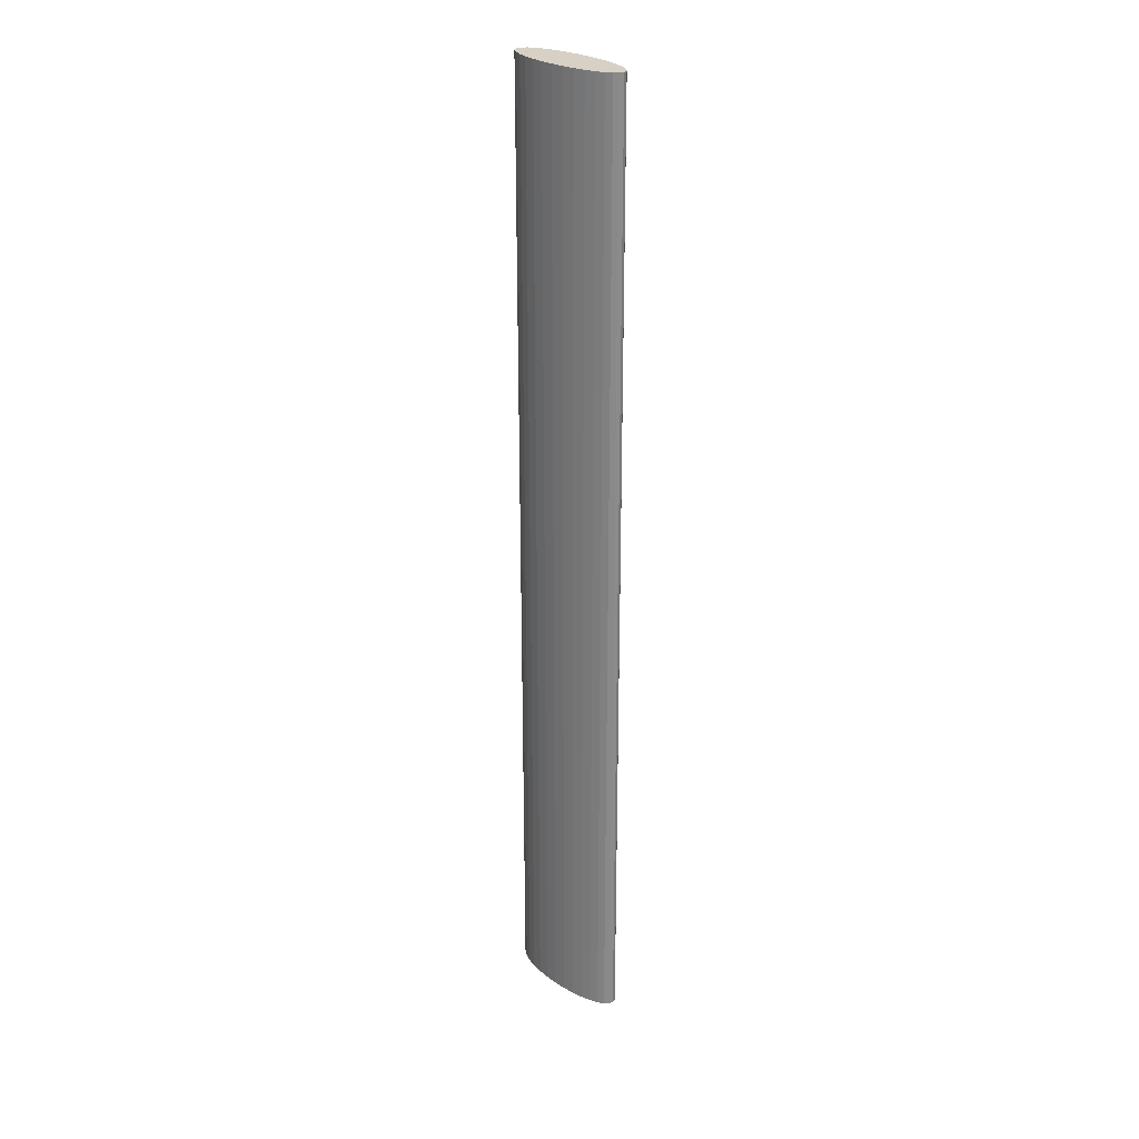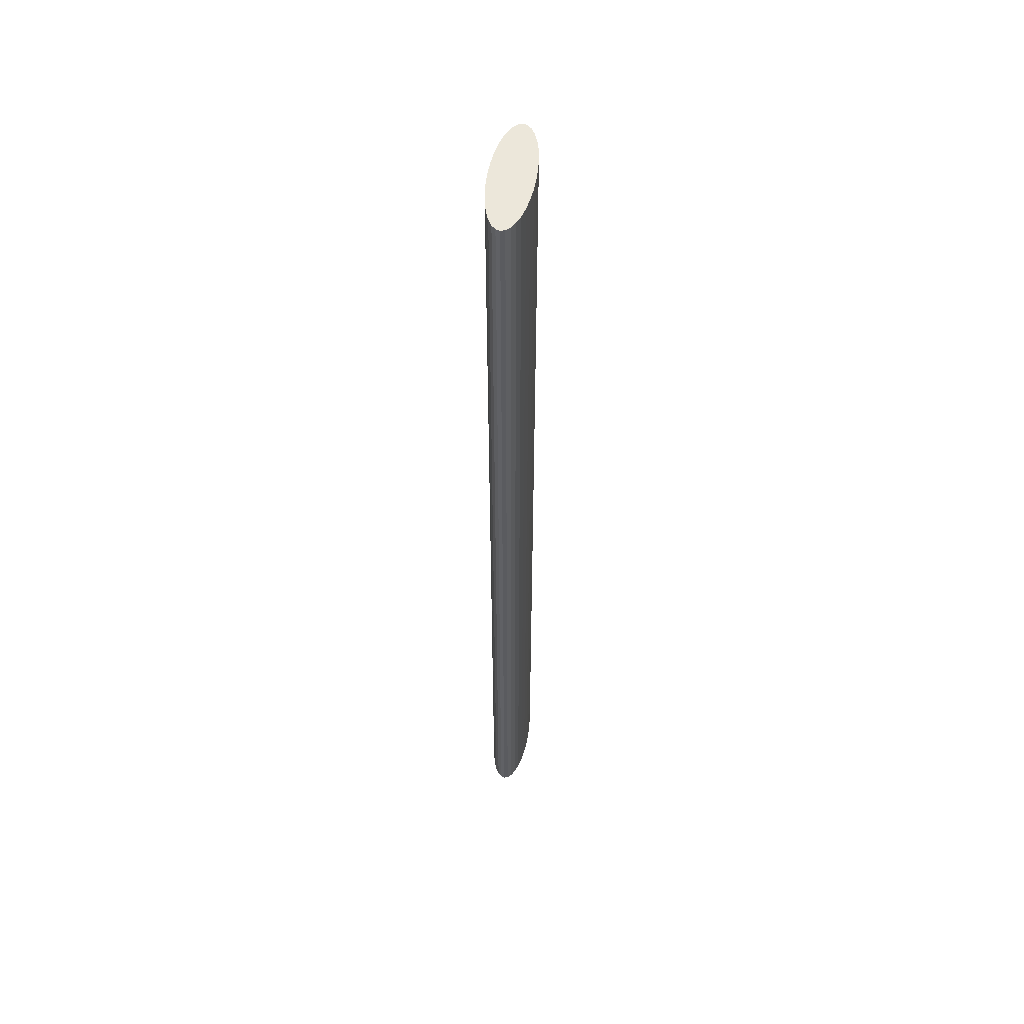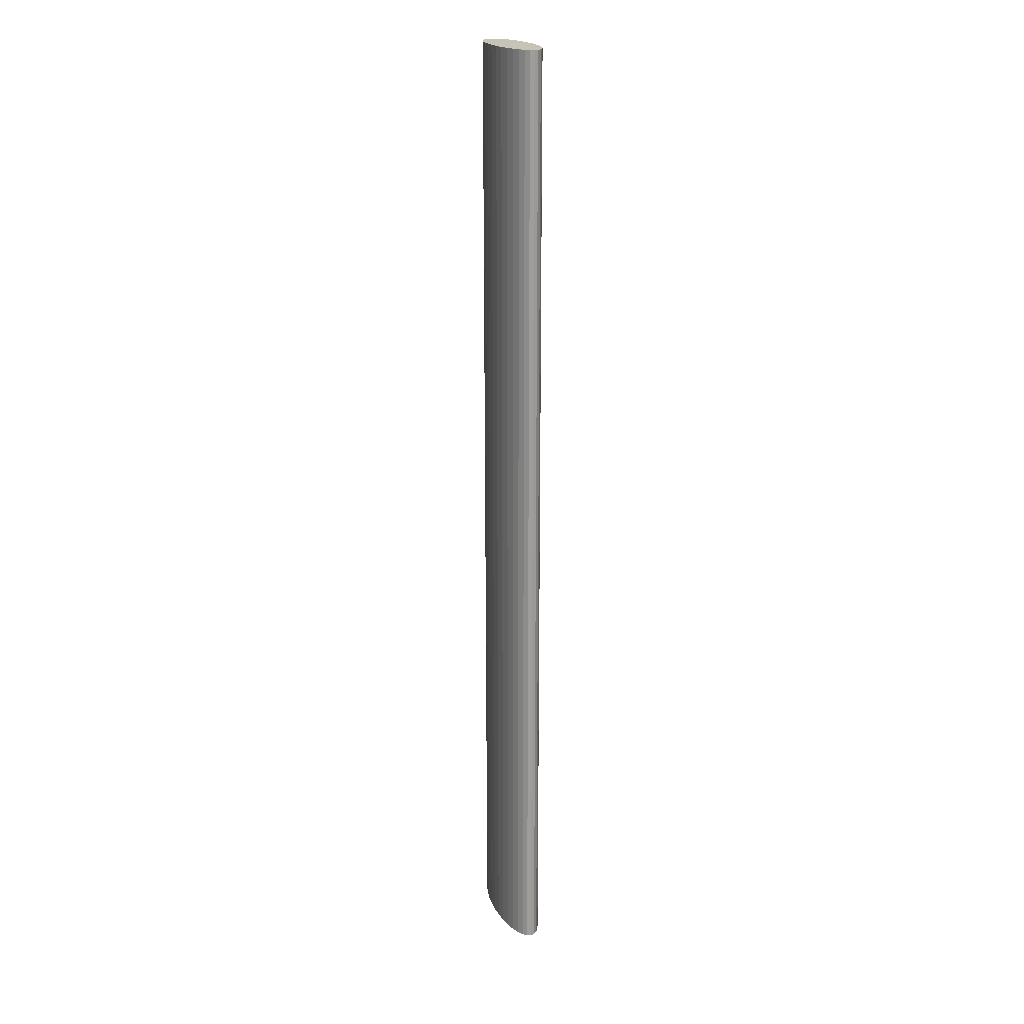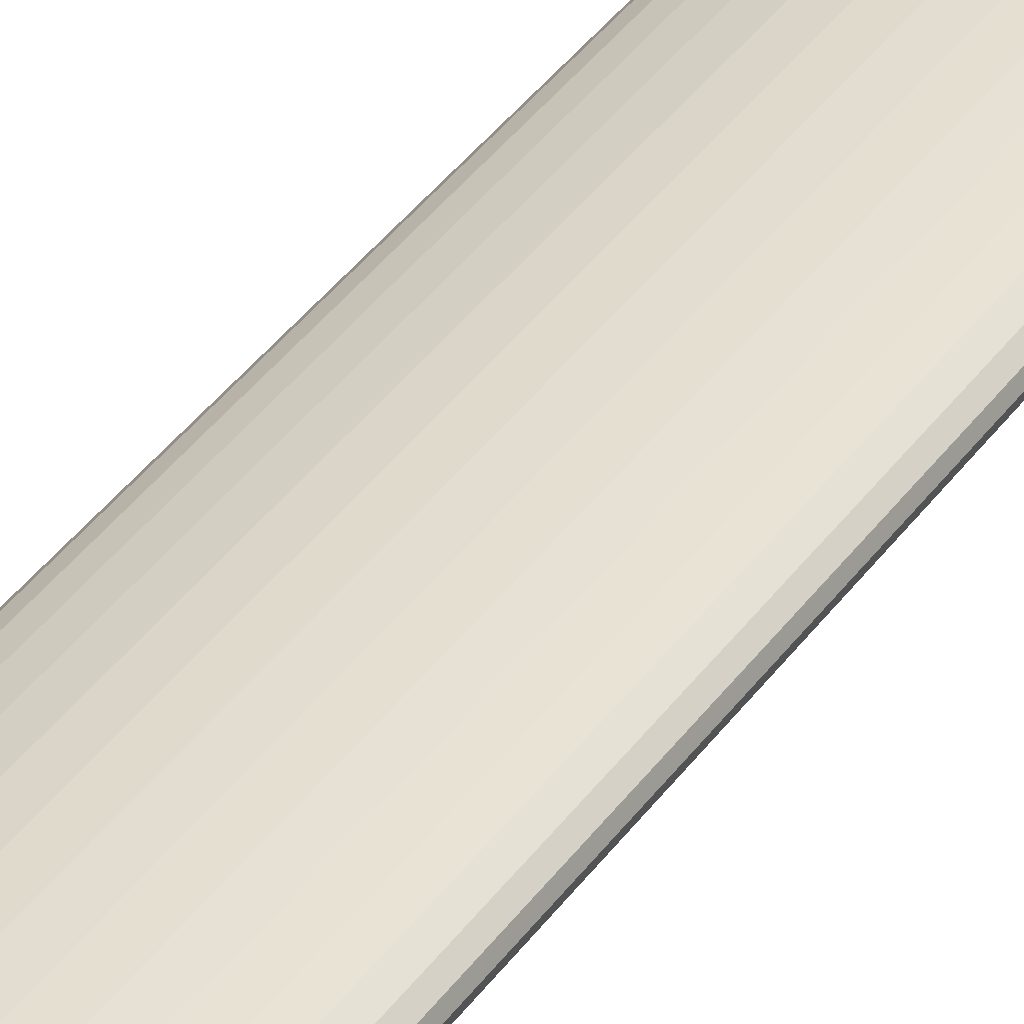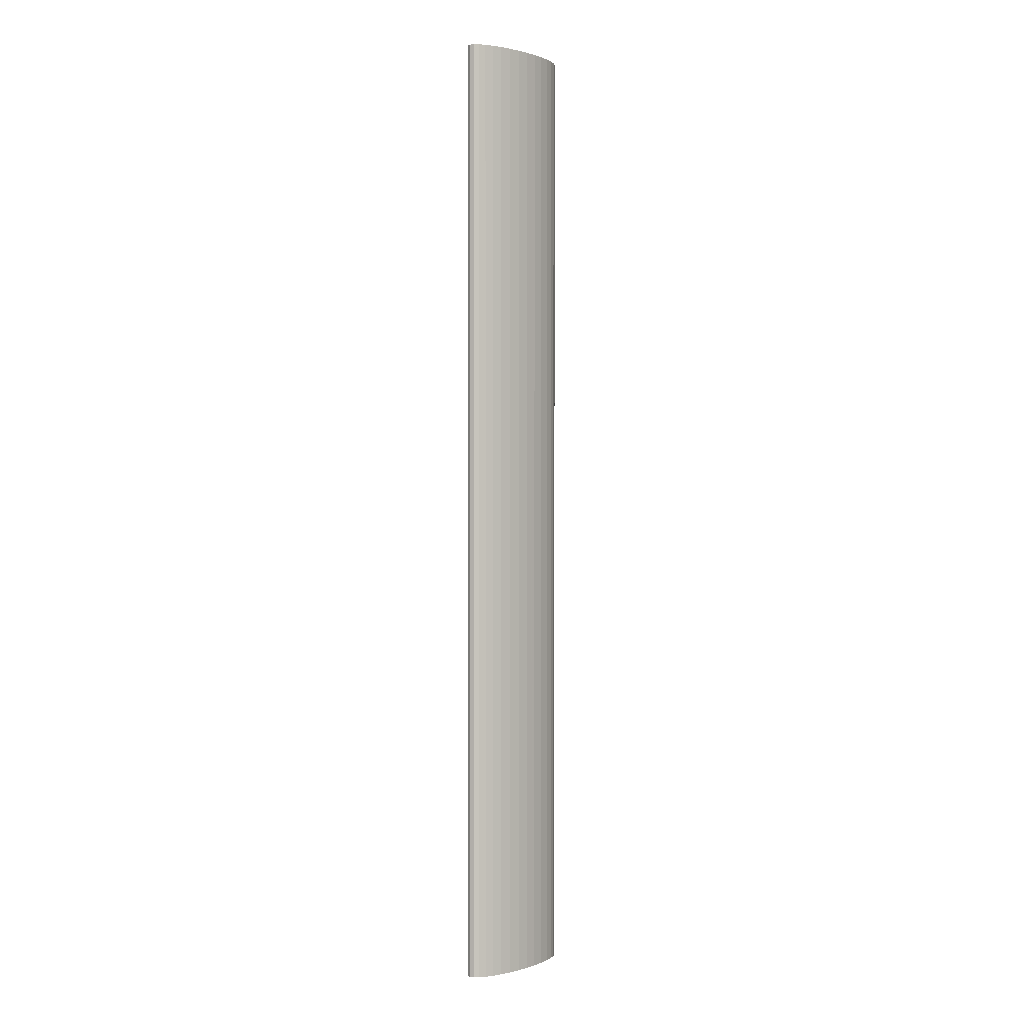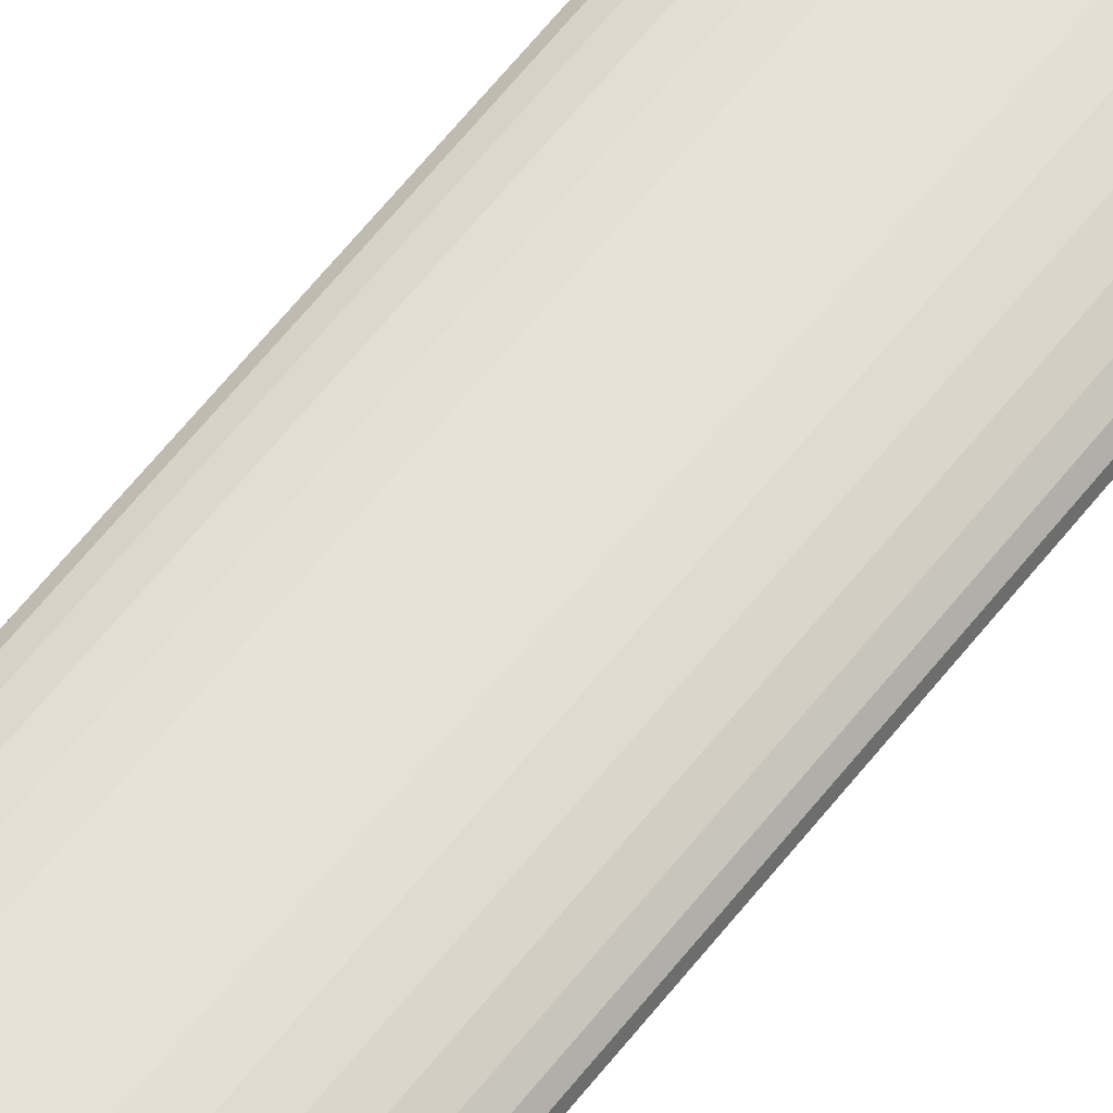
<metadata>
{"format":"obj","ext":"obj","renderer":"f3d","projection":"perspective","resolution":1024,"background":"white","views":[{"elev":26.8,"azim":-133.9,"up":"+Z"},{"elev":54.1,"azim":98.6,"up":"+Z"},{"elev":19.8,"azim":71.0,"up":"+Z"},{"elev":33.9,"azim":-151.4,"up":"+Y"},{"elev":0.9,"azim":131.7,"up":"+Z"},{"elev":64.5,"azim":38.6,"up":"+Y"}]}
</metadata>
<code>
o Cylinder
v 0 -0.01044 -0.2399
v -0.006323 -0.01024 -0.2399
v -0.006323 -0.01024 0.2399
v -0.01241 -0.009642 -0.2399
v -0.01241 -0.009642 0.2399
v -0.01801 -0.008677 -0.2399
v -0.01801 -0.008677 0.2399
v -0.02292 -0.007379 -0.2399
v -0.02292 -0.007379 0.2399
v -0.02695 -0.005798 -0.2399
v -0.02695 -0.005798 0.2399
v -0.02995 -0.003994 -0.2399
v -0.02995 -0.003994 0.2399
v -0.03179 -0.002036 -0.2399
v -0.03179 -0.002036 0.2399
v -0.03241 0 -0.2399
v -0.03241 -0 0.2399
v -0.03179 0.002036 -0.2399
v -0.02995 0.003994 -0.2399
v -0.02995 0.003994 0.2399
v -0.02695 0.005798 -0.2399
v -0.02695 0.005798 0.2399
v -0.02292 0.007379 -0.2399
v -0.02292 0.007379 0.2399
v -0.01801 0.008677 -0.2399
v -0.01801 0.008677 0.2399
v -0.01241 0.009642 -0.2399
v -0.01241 0.009642 0.2399
v -0.006323 0.01024 -0.2399
v -0.006323 0.01024 0.2399
v 0 0.01044 -0.2399
v 0 0.01044 0.2399
v 0.006323 0.01024 -0.2399
v 0.006323 0.01024 0.2399
v 0.01241 0.009642 -0.2399
v 0.01241 0.009642 0.2399
v 0.01801 0.008677 -0.2399
v 0.01801 0.008677 0.2399
v 0.02292 0.007379 -0.2399
v 0.02292 0.007379 0.2399
v 0.02695 0.005798 -0.2399
v 0.02695 0.005798 0.2399
v 0.02995 0.003994 -0.2399
v 0.02995 0.003994 0.2399
v 0.03179 0.002036 -0.2399
v 0.03241 0 -0.2399
v 0.03241 -0 0.2399
v 0.03179 -0.002036 -0.2399
v 0.03179 -0.002036 0.2399
v 0.02995 -0.003994 -0.2399
v 0.02695 -0.005798 -0.2399
v 0.02695 -0.005798 0.2399
v 0.02292 -0.007379 -0.2399
v 0.02292 -0.007379 0.2399
v 0.01801 -0.008677 -0.2399
v 0.01801 -0.008677 0.2399
v 0.0124 -0.009642 -0.2399
v 0.0124 -0.009642 0.2399
v 0.006323 -0.01024 -0.2399
v 0 -0.01044 0.2399
v 0.006323 -0.01024 0.2399
v -0.03179 0.002036 0.2399
v 0.03179 0.002036 0.2399
v 0.02995 -0.003994 0.2399
f 1 2 3
f 2 4 5
f 4 6 7
f 6 8 9
f 8 10 11
f 10 12 13
f 12 14 15
f 14 16 17
f 17 16 18
f 18 19 20
f 19 21 22
f 21 23 24
f 23 25 26
f 25 27 28
f 27 29 30
f 29 31 32
f 31 33 34
f 33 35 36
f 35 37 38
f 37 39 40
f 39 41 42
f 41 43 44
f 44 43 45
f 45 46 47
f 46 48 49
f 49 48 50
f 50 51 52
f 51 53 54
f 53 55 56
f 55 57 58
f 31 1 33
f 59 1 60
f 57 59 61
f 60 3 32
f 60 1 3
f 3 2 5
f 5 4 7
f 7 6 9
f 9 8 11
f 11 10 13
f 13 12 15
f 15 14 17
f 62 17 18
f 62 18 20
f 20 19 22
f 22 21 24
f 24 23 26
f 26 25 28
f 28 27 30
f 30 29 32
f 32 31 34
f 34 33 36
f 36 35 38
f 38 37 40
f 40 39 42
f 42 41 44
f 63 44 45
f 63 45 47
f 47 46 49
f 64 49 50
f 64 50 52
f 52 51 54
f 54 53 56
f 56 55 58
f 27 4 2
f 25 8 6
f 18 12 10
f 18 16 14
f 10 19 18
f 10 23 21
f 4 27 25
f 2 31 29
f 57 35 33
f 55 39 37
f 48 43 41
f 48 46 45
f 41 50 48
f 41 53 51
f 35 57 55
f 33 1 59
f 25 6 4
f 18 14 12
f 10 21 19
f 2 29 27
f 55 37 35
f 48 45 43
f 41 51 50
f 33 59 57
f 25 23 8
f 10 8 23
f 55 53 39
f 41 39 53
f 1 31 2
f 61 59 60
f 58 57 61
f 32 61 60
f 36 56 58
f 40 52 54
f 47 49 64
f 44 63 47
f 64 42 44
f 54 38 40
f 58 34 36
f 3 30 32
f 7 26 28
f 11 22 24
f 17 62 20
f 13 15 17
f 22 11 13
f 26 7 9
f 30 3 5
f 32 34 61
f 40 42 52
f 64 44 47
f 54 56 38
f 5 28 30
f 13 20 22
f 20 13 17
f 28 5 7
f 61 34 58
f 64 52 42
f 9 24 26
f 24 9 11
f 56 36 38

</code>
